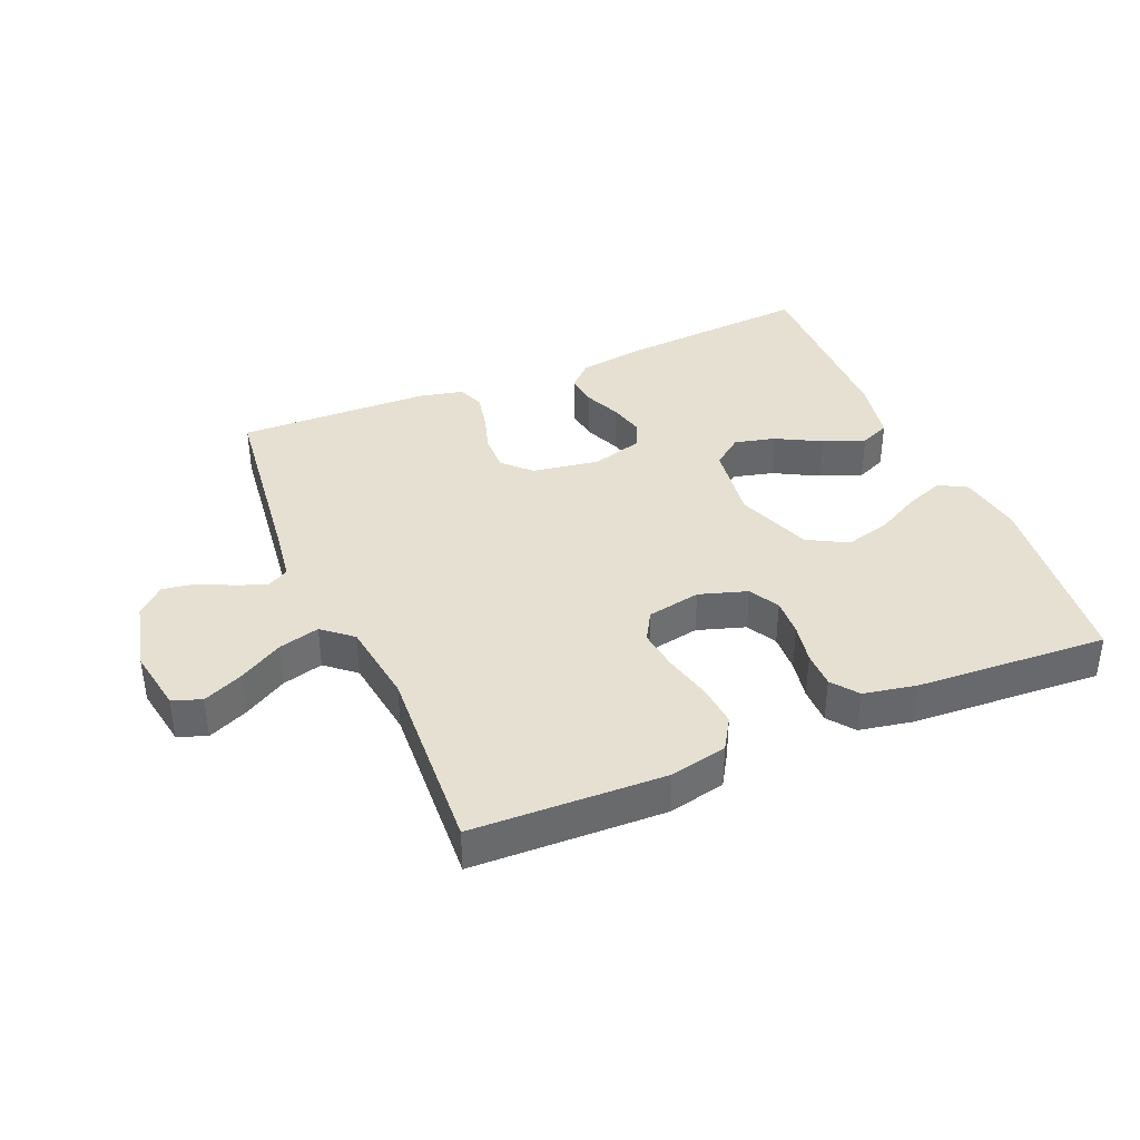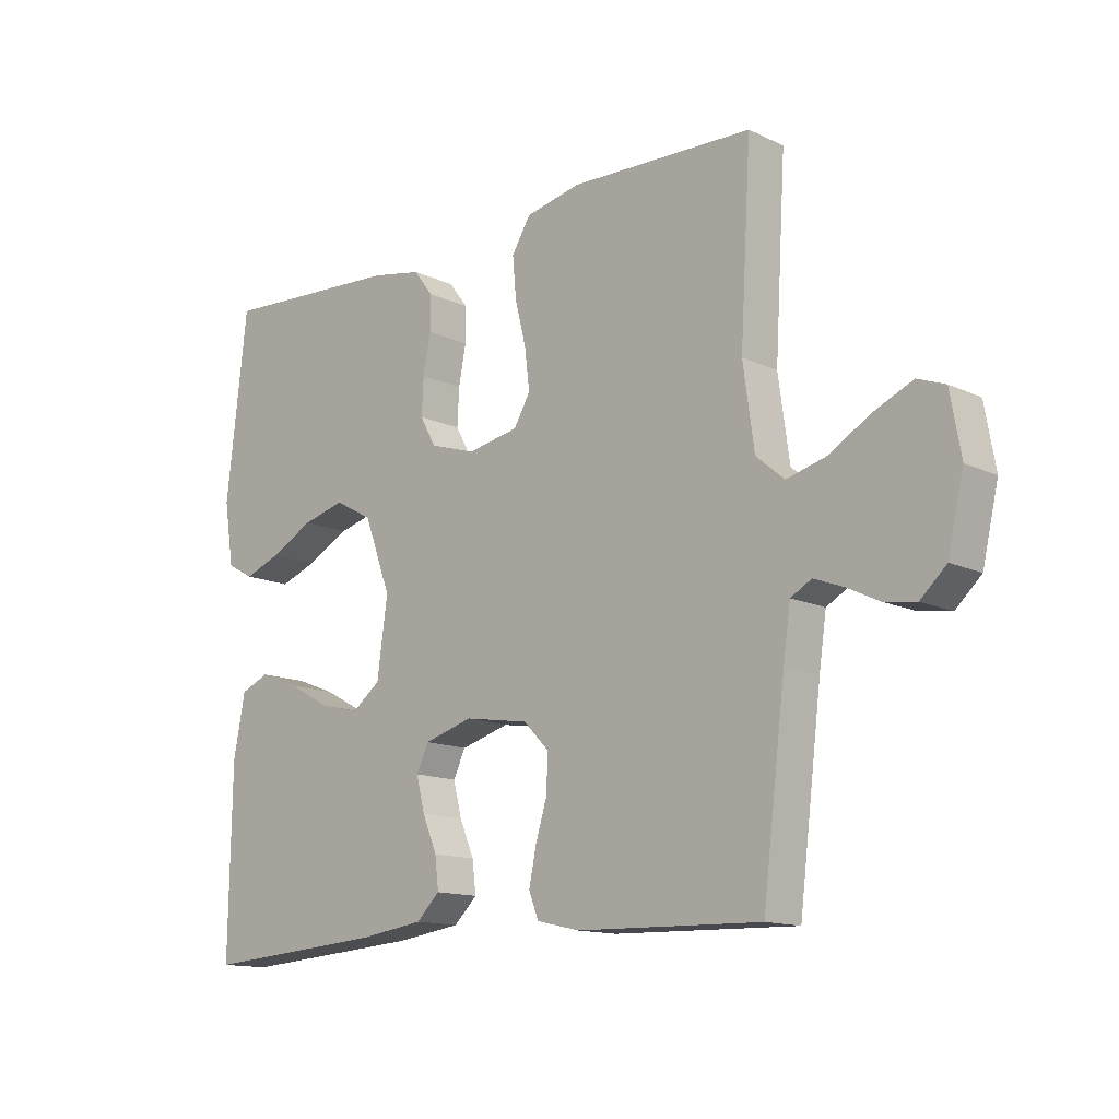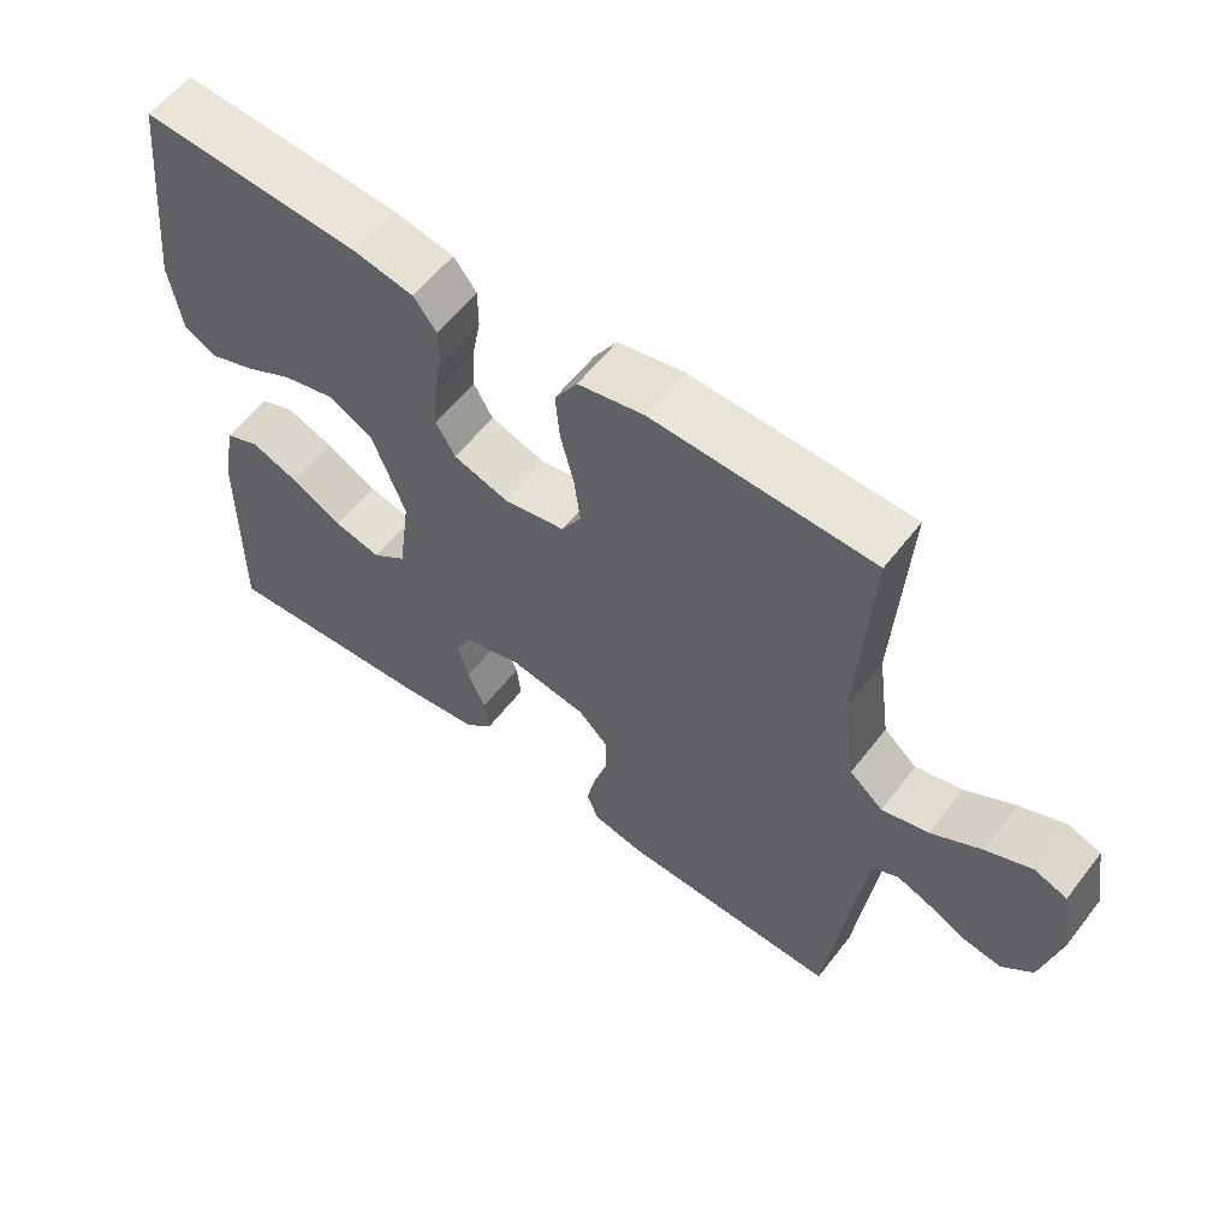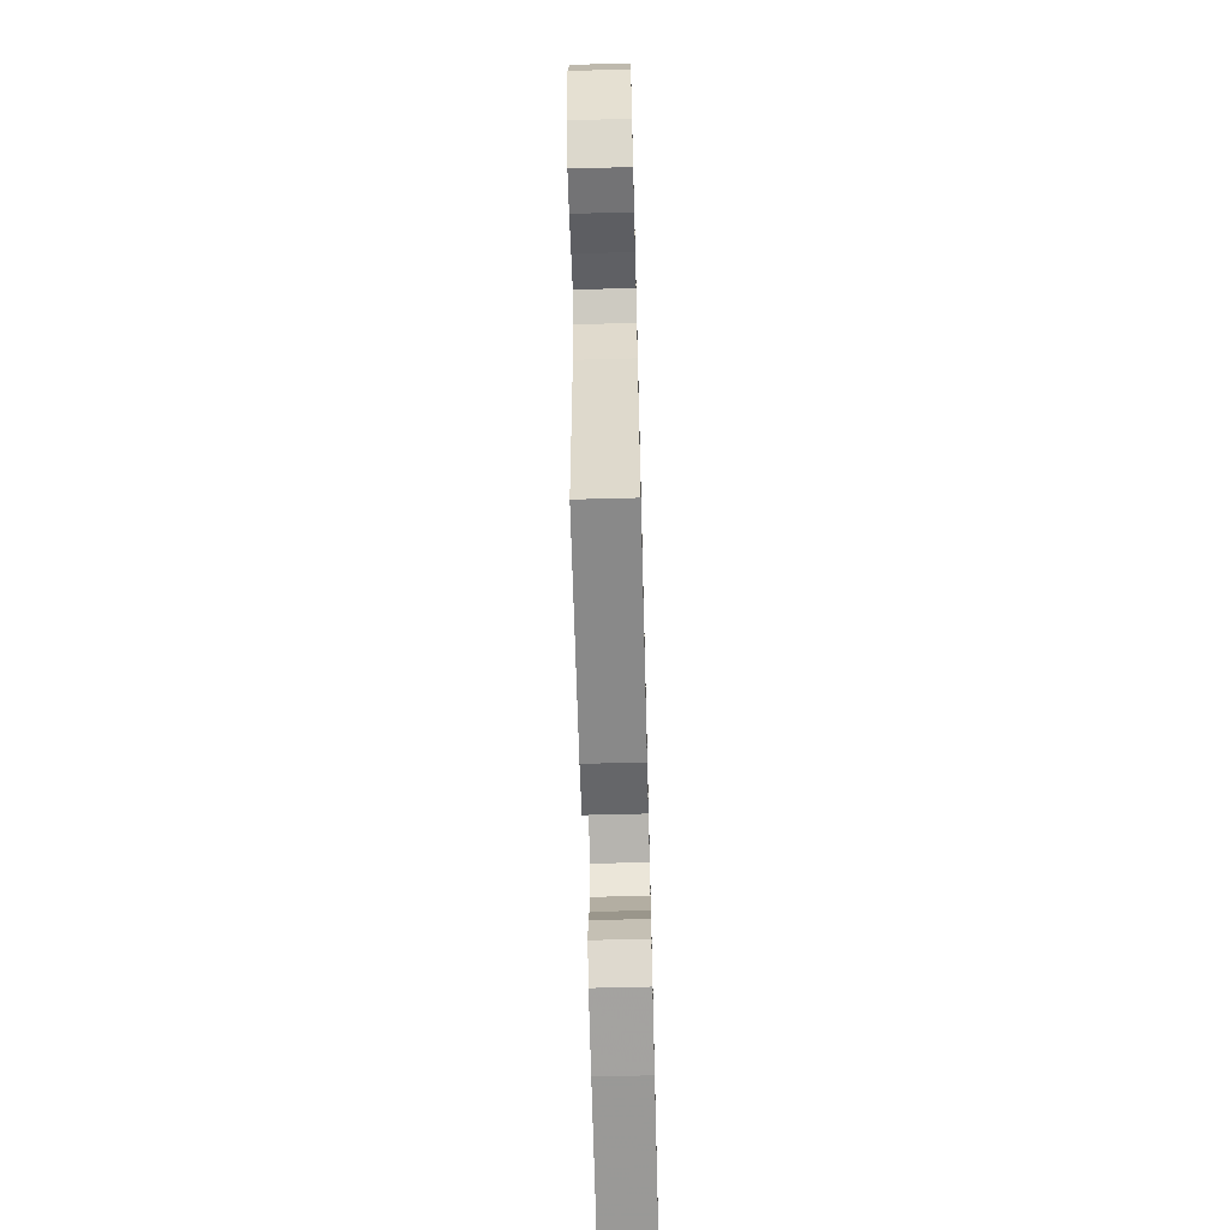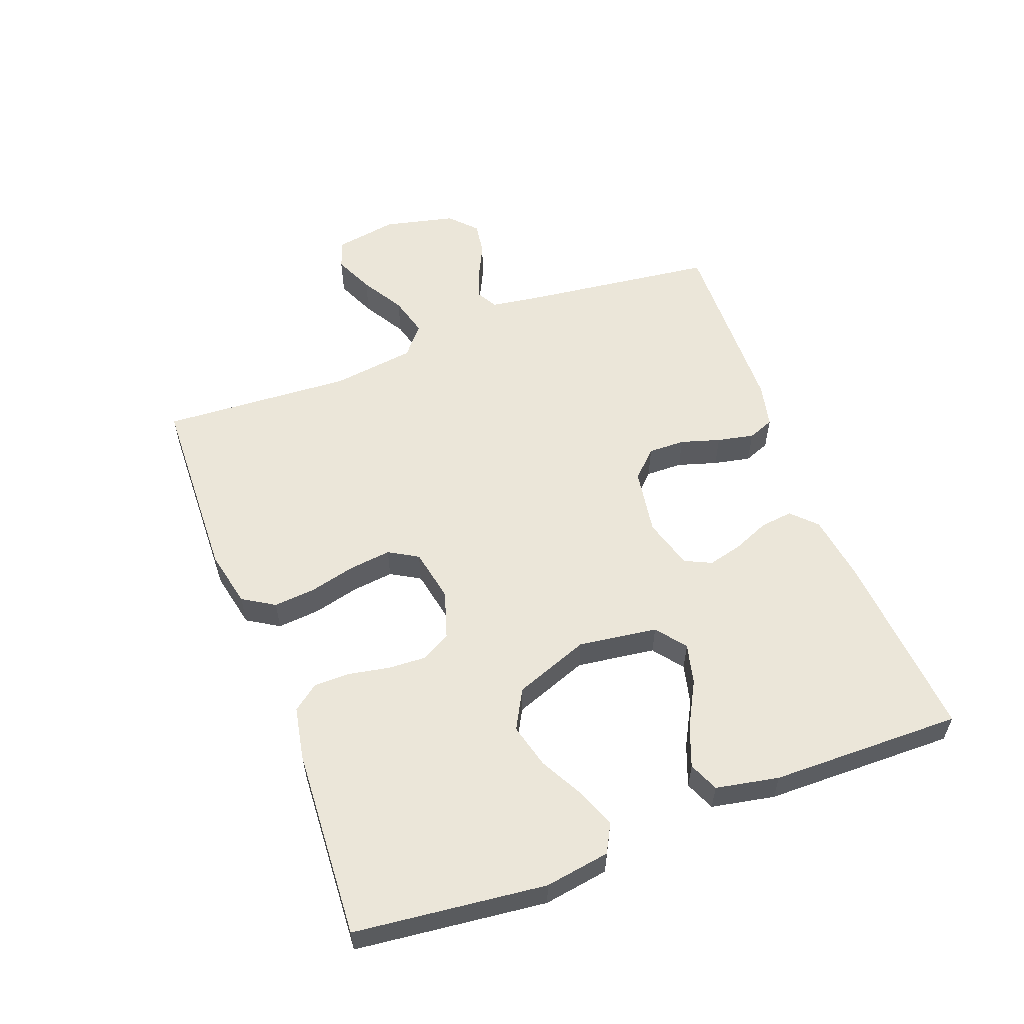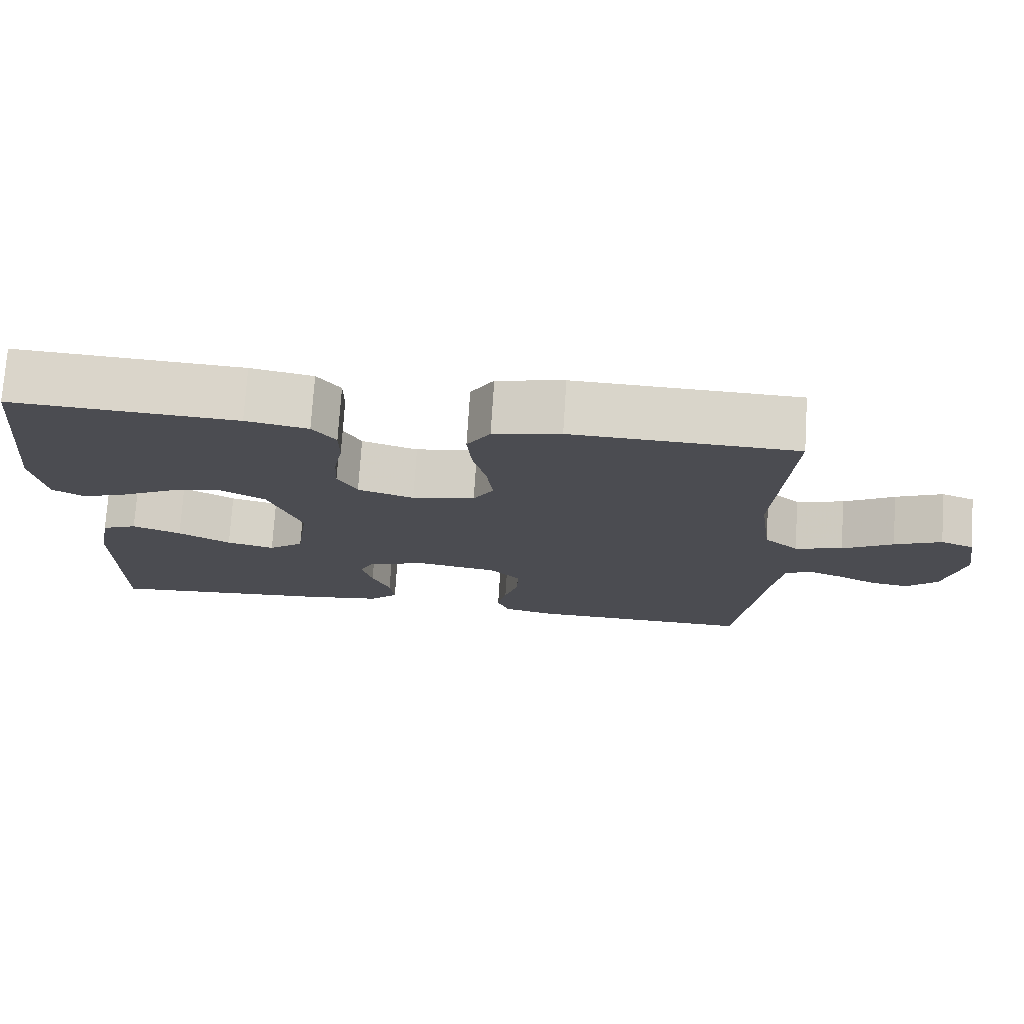
<metadata>
{"format":"obj","ext":"obj","renderer":"f3d","projection":"perspective","resolution":1024,"background":"white","views":[{"elev":38.3,"azim":-23.0,"up":"+Y"},{"elev":-13.6,"azim":-136.4,"up":"+Z"},{"elev":58.3,"azim":-142.6,"up":"+Z"},{"elev":-64.7,"azim":-88.5,"up":"+Z"},{"elev":56.6,"azim":69.3,"up":"+Y"},{"elev":74.6,"azim":-176.3,"up":"+Z"}]}
</metadata>
<code>
v 0.5 0.07 -0.5
v 0.2 0.07 -0.478
v 0.094 0.07 -0.463
v 0.056 0.07 -0.426
v 0.062 0.07 -0.375
v 0.086 0.07 -0.318
v 0.1 0.07 -0.263
v 0.08 0.07 -0.221
v 0 0.07 -0.198
v -0.105 0.07 -0.215
v -0.146 0.07 -0.257
v -0.145 0.07 -0.315
v -0.126 0.07 -0.377
v -0.114 0.07 -0.435
v -0.13 0.07 -0.476
v -0.2 0.07 -0.492
v -0.5 0.07 -0.5
v -0.537 0.07 -0.2
v -0.549 0.07 -0.118
v -0.583 0.07 -0.099
v -0.63 0.07 -0.117
v -0.683 0.07 -0.143
v -0.735 0.07 -0.151
v -0.777 0.07 -0.112
v -0.803 0.07 0
v -0.786 0.07 0.098
v -0.741 0.07 0.115
v -0.678 0.07 0.087
v -0.61 0.07 0.047
v -0.546 0.07 0.03
v -0.5 0.07 0.069
v -0.482 0.07 0.2
v -0.5 0.07 0.5
v -0.2 0.07 0.51
v -0.11 0.07 0.491
v -0.079 0.07 0.441
v -0.085 0.07 0.374
v -0.103 0.07 0.302
v -0.111 0.07 0.236
v -0.084 0.07 0.19
v 0 0.07 0.174
v 0.075 0.07 0.198
v 0.101 0.07 0.245
v 0.098 0.07 0.305
v 0.086 0.07 0.368
v 0.086 0.07 0.425
v 0.117 0.07 0.466
v 0.2 0.07 0.482
v 0.5 0.07 0.5
v 0.534 0.07 0.2
v 0.518 0.07 0.098
v 0.474 0.07 0.074
v 0.413 0.07 0.097
v 0.343 0.07 0.134
v 0.273 0.07 0.152
v 0.211 0.07 0.118
v 0.167 0.07 0
v 0.184 0.07 -0.124
v 0.231 0.07 -0.16
v 0.295 0.07 -0.144
v 0.365 0.07 -0.106
v 0.43 0.07 -0.081
v 0.477 0.07 -0.101
v 0.496 0.07 -0.2
v 0.5 0 -0.5
v 0.2 0 -0.478
v 0.094 0 -0.463
v 0.056 0 -0.426
v 0.062 0 -0.375
v 0.086 0 -0.318
v 0.1 0 -0.263
v 0.08 0 -0.221
v 0 0 -0.198
v -0.105 0 -0.215
v -0.146 0 -0.257
v -0.145 0 -0.315
v -0.126 0 -0.377
v -0.114 0 -0.435
v -0.13 0 -0.476
v -0.2 0 -0.492
v -0.5 0 -0.5
v -0.537 0 -0.2
v -0.549 0 -0.118
v -0.583 0 -0.099
v -0.63 0 -0.117
v -0.683 0 -0.143
v -0.735 0 -0.151
v -0.777 0 -0.112
v -0.803 0 0
v -0.786 0 0.098
v -0.741 0 0.115
v -0.678 0 0.087
v -0.61 0 0.047
v -0.546 0 0.03
v -0.5 0 0.069
v -0.482 0 0.2
v -0.5 0 0.5
v -0.2 0 0.51
v -0.11 0 0.491
v -0.079 0 0.441
v -0.085 0 0.374
v -0.103 0 0.302
v -0.111 0 0.236
v -0.084 0 0.19
v 0 0 0.174
v 0.075 0 0.198
v 0.101 0 0.245
v 0.098 0 0.305
v 0.086 0 0.368
v 0.086 0 0.425
v 0.117 0 0.466
v 0.2 0 0.482
v 0.5 0 0.5
v 0.534 0 0.2
v 0.518 0 0.098
v 0.474 0 0.074
v 0.413 0 0.097
v 0.343 0 0.134
v 0.273 0 0.152
v 0.211 0 0.118
v 0.167 0 0
v 0.184 0 -0.124
v 0.231 0 -0.16
v 0.295 0 -0.144
v 0.365 0 -0.106
v 0.43 0 -0.081
v 0.477 0 -0.101
v 0.496 0 -0.2
f 60 61 62 63
f 59 60 63 64
f 51 52 53 54
f 51 54 55
f 50 51 55
f 49 50 55
f 48 49 55 56
f 44 45 46 47
f 43 44 47 48
f 35 36 37 38
f 35 38 39
f 32 33 34 35
f 31 32 35 39
f 30 31 39 40
f 26 27 28 29
f 24 25 26 29
f 24 29 30
f 21 22 23 24
f 20 21 24 30
f 19 20 30 40
f 15 16 17 18
f 12 13 14 15
f 12 15 18 19
f 3 4 5 6
f 3 6 7
f 2 3 7
f 59 64 1 2
f 58 59 2 7
f 57 58 7 8
f 43 48 56 57
f 42 43 57 8
f 41 42 8 9
f 40 41 9 10
f 19 40 10 11
f 11 12 19
f 127 126 125 124
f 128 127 124 123
f 118 117 116 115
f 119 118 115
f 119 115 114
f 119 114 113
f 120 119 113 112
f 111 110 109 108
f 112 111 108 107
f 102 101 100 99
f 103 102 99
f 99 98 97 96
f 103 99 96 95
f 104 103 95 94
f 93 92 91 90
f 93 90 89 88
f 94 93 88
f 88 87 86 85
f 94 88 85 84
f 104 94 84 83
f 82 81 80 79
f 79 78 77 76
f 83 82 79 76
f 70 69 68 67
f 71 70 67
f 71 67 66
f 66 65 128 123
f 71 66 123 122
f 72 71 122 121
f 121 120 112 107
f 72 121 107 106
f 73 72 106 105
f 74 73 105 104
f 75 74 104 83
f 83 76 75
f 1 65 66 2
f 2 66 67 3
f 3 67 68 4
f 4 68 69 5
f 5 69 70 6
f 6 70 71 7
f 7 71 72 8
f 8 72 73 9
f 9 73 74 10
f 10 74 75 11
f 11 75 76 12
f 12 76 77 13
f 13 77 78 14
f 14 78 79 15
f 15 79 80 16
f 16 80 81 17
f 17 81 82 18
f 18 82 83 19
f 19 83 84 20
f 20 84 85 21
f 21 85 86 22
f 22 86 87 23
f 23 87 88 24
f 24 88 89 25
f 25 89 90 26
f 26 90 91 27
f 27 91 92 28
f 28 92 93 29
f 29 93 94 30
f 30 94 95 31
f 31 95 96 32
f 32 96 97 33
f 33 97 98 34
f 34 98 99 35
f 35 99 100 36
f 36 100 101 37
f 37 101 102 38
f 38 102 103 39
f 39 103 104 40
f 40 104 105 41
f 41 105 106 42
f 42 106 107 43
f 43 107 108 44
f 44 108 109 45
f 45 109 110 46
f 46 110 111 47
f 47 111 112 48
f 48 112 113 49
f 49 113 114 50
f 50 114 115 51
f 51 115 116 52
f 52 116 117 53
f 53 117 118 54
f 54 118 119 55
f 55 119 120 56
f 56 120 121 57
f 57 121 122 58
f 58 122 123 59
f 59 123 124 60
f 60 124 125 61
f 61 125 126 62
f 62 126 127 63
f 63 127 128 64
f 64 128 65 1

</code>
